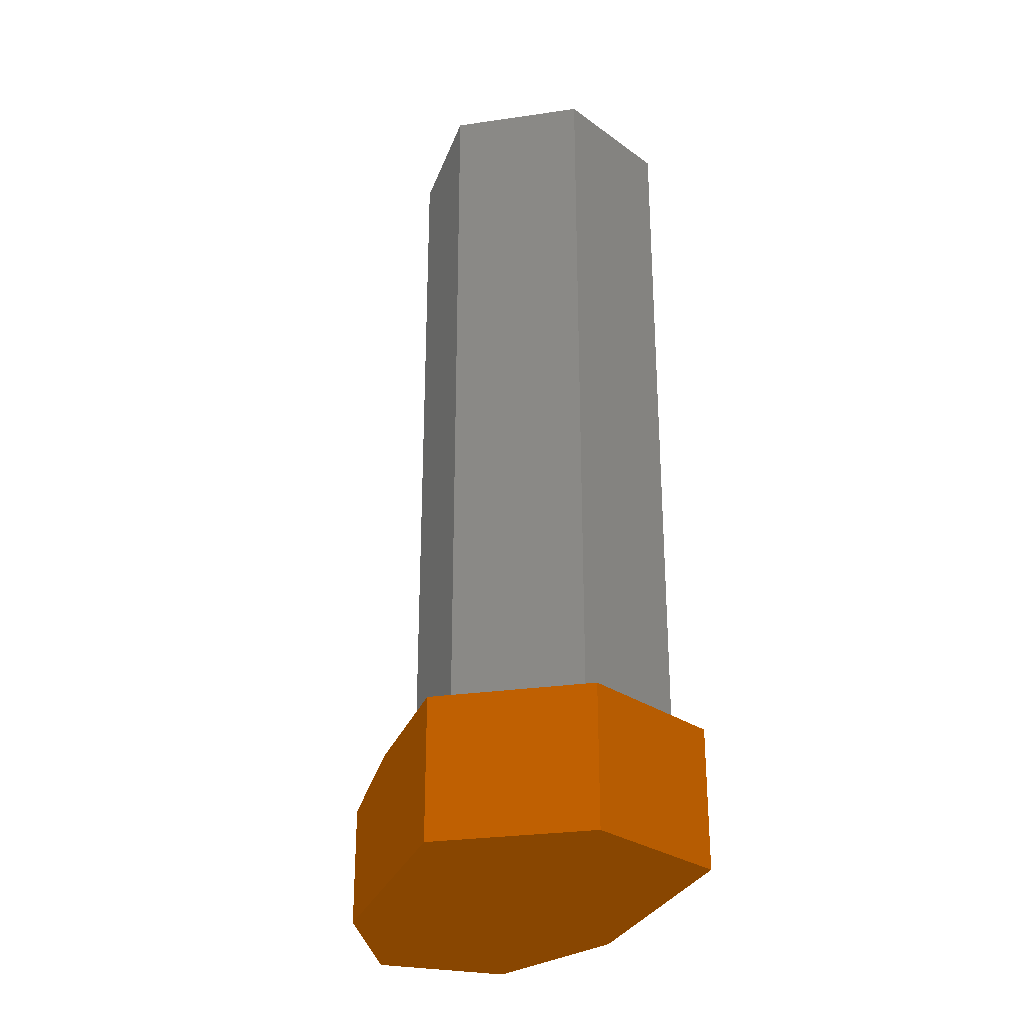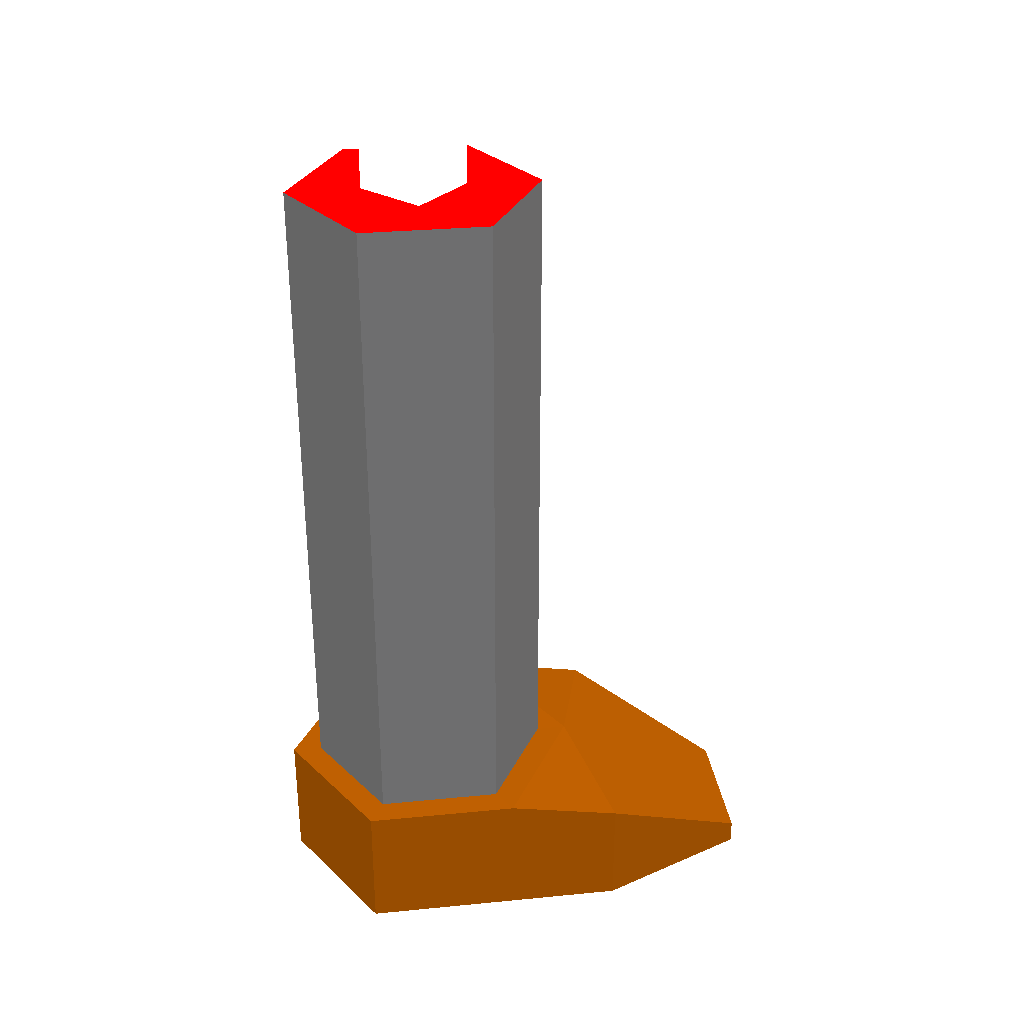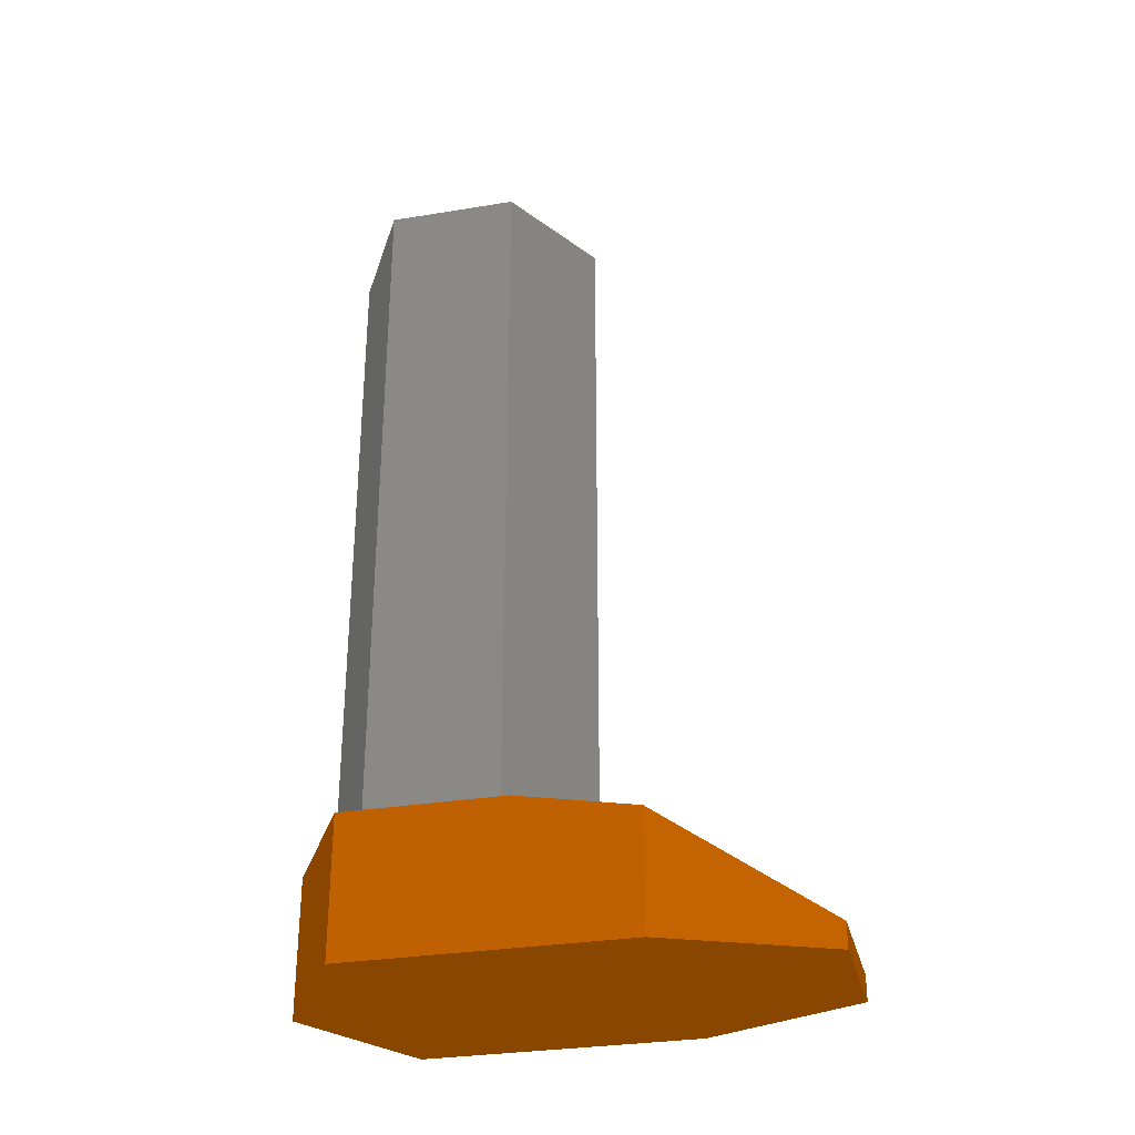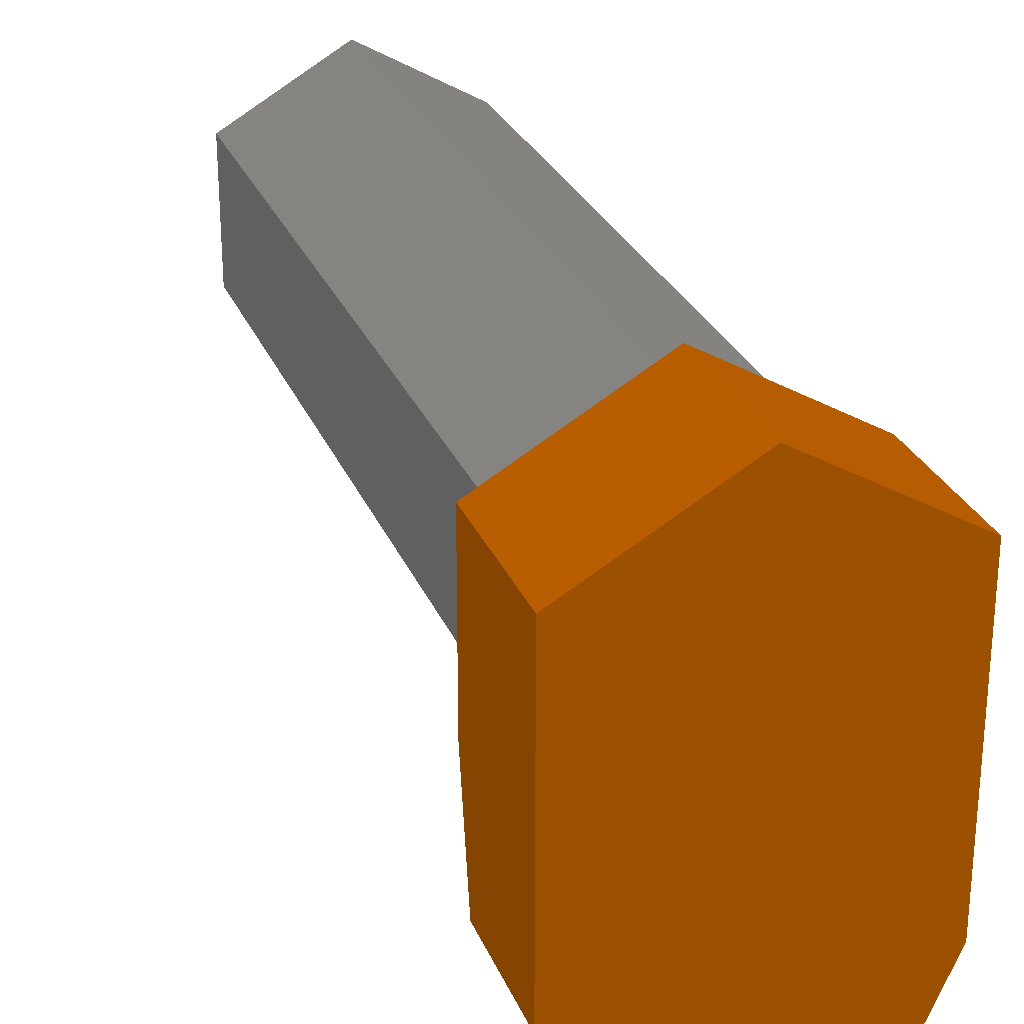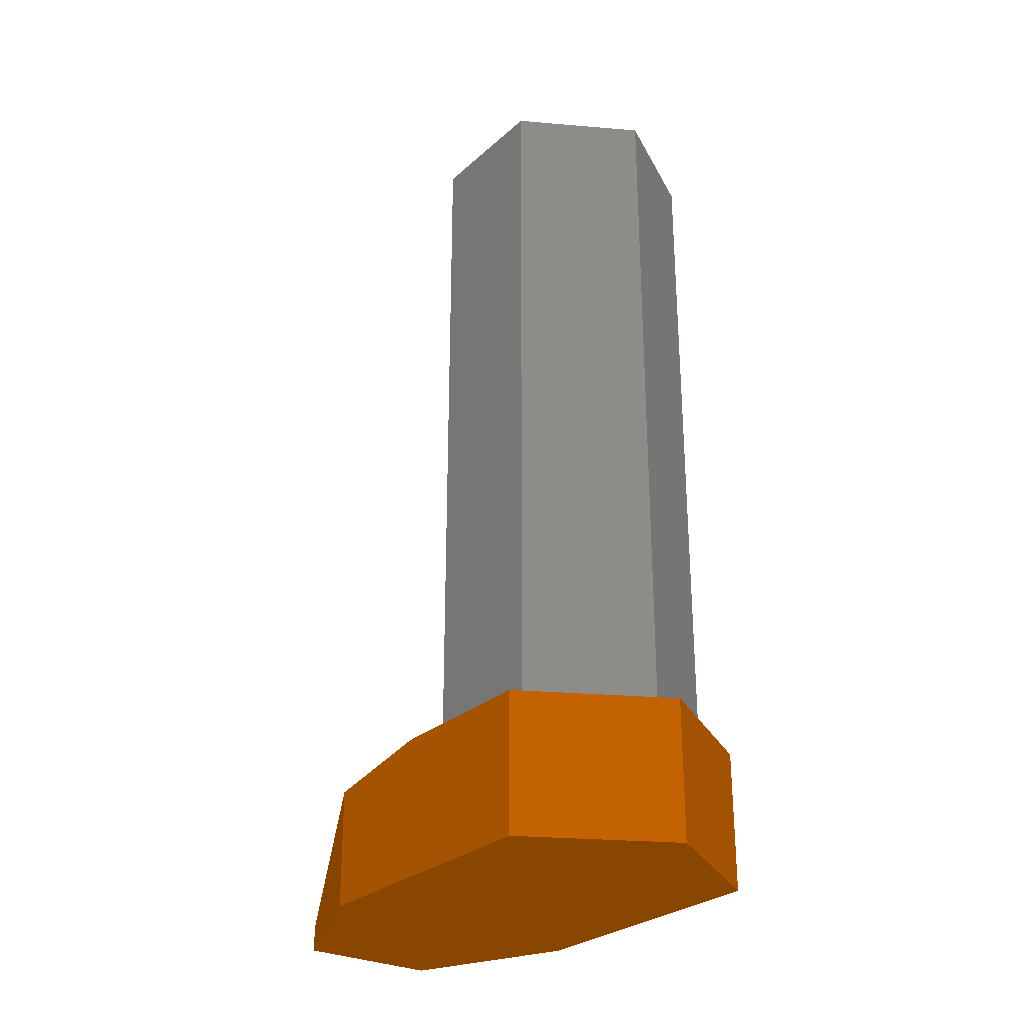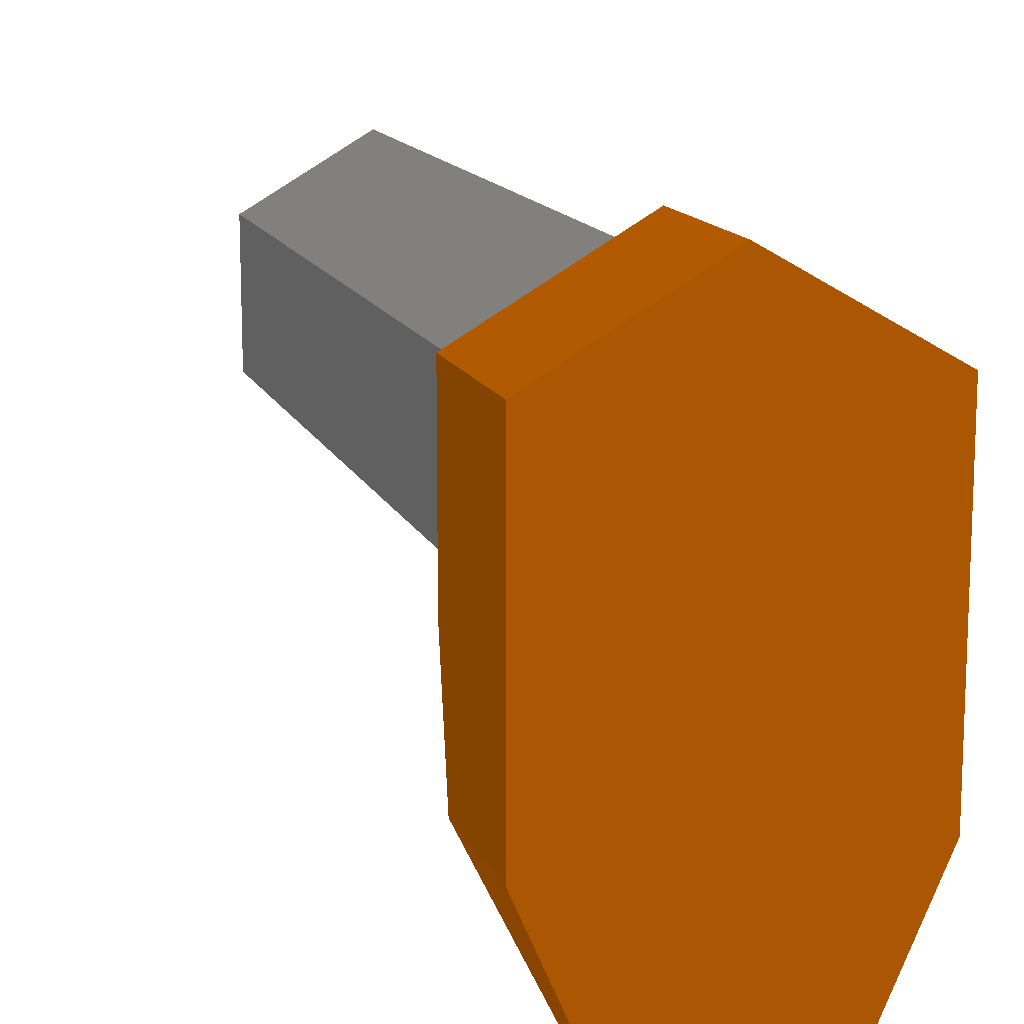
<metadata>
{"format":"obj","ext":"obj","renderer":"f3d","projection":"perspective","resolution":1024,"background":"white","views":[{"elev":-27.8,"azim":-17.5,"up":"+Y"},{"elev":31.4,"azim":82.1,"up":"+Y"},{"elev":-30.4,"azim":103.6,"up":"+Y"},{"elev":27.2,"azim":-18.9,"up":"+Z"},{"elev":-28.0,"azim":-37.3,"up":"+Y"},{"elev":14.0,"azim":-16.9,"up":"+Z"}]}
</metadata>
<code>
o runner_body.001
v -0.000182 -0.1769 -0.07952 0.4 0.2039 0.0039
v -0.06341 -0.1769 -0.04301 0.4 0.2039 0.0039
v -0.06341 -0.1769 0.02999 0.4 0.2039 0.0039
v -0.000182 -0.1769 0.06649 0.4 0.2039 0.0039
v 0.06304 -0.1769 0.02999 0.4 0.2039 0.0039
v 0.06304 -0.1769 -0.04301 0.4 0.2039 0.0039
v -0.00018 -0.1765 -0.0976 0.4 0.2039 0.0039
v -0.07878 -0.1769 -0.05189 0.4 0.2039 0.0039
v -0.07878 -0.1769 0.03887 0.4 0.2039 0.0039
v -0.000182 -0.1769 0.08425 0.4 0.2039 0.0039
v 0.07842 -0.1769 0.03887 0.4 0.2039 0.0039
v 0.07842 -0.1769 -0.05189 0.4 0.2039 0.0039
v -0.07878 -0.1887 -0.1188 0.4 0.2039 0.0039
v -0.07878 -0.2415 0.03887 0.4 0.2039 0.0039
v -0.000182 -0.2415 0.08425 0.4 0.2039 0.0039
v 0.07842 -0.2415 0.03887 0.4 0.2039 0.0039
v 0.07842 -0.1891 -0.1186 0.4 0.2039 0.0039
v -0.07878 -0.2415 -0.1186 0.4 0.2039 0.0039
v 0.07842 -0.2415 -0.1186 0.4 0.2039 0.0039
v -0.0398 -0.2414 -0.2085 0.4 0.2039 0.0039
v 0.03943 -0.2415 -0.2083 0.4 0.2039 0.0039
v -0.000184 -0.226 -0.1821 0.4 0.2039 0.0039
v -0.07878 -0.2559 0.03887 0.4 0.2039 0.0039
v -0.000182 -0.2559 0.08425 0.4 0.2039 0.0039
v 0.07842 -0.2559 0.03887 0.4 0.2039 0.0039
v -0.07878 -0.2559 -0.1186 0.4 0.2039 0.0039
v 0.07842 -0.2559 -0.1186 0.4 0.2039 0.0039
v -0.0398 -0.2557 -0.2085 0.4 0.2039 0.0039
v 0.03943 -0.2559 -0.2083 0.4 0.2039 0.0039
v -0.06341 0.2155 0.02999 0.2902 0.2902 0.2902
v -0.000181 0.2155 0.06649 0.2902 0.2902 0.2902
v 0.06304 0.2155 0.02999 0.2902 0.2902 0.2902
v -0.000181 0.2152 -0.07952 0.2902 0.2902 0.2902
v -0.06341 0.2152 -0.04301 0.2902 0.2902 0.2902
v 0.06304 0.2152 -0.04301 0.2902 0.2902 0.2902
v -0.000182 -0.1769 -0.07952 0.2902 0.2902 0.2902
v -0.06341 -0.1769 -0.04301 0.2902 0.2902 0.2902
v -0.06341 -0.1769 0.02999 0.2902 0.2902 0.2902
v -0.000182 -0.1769 0.06649 0.2902 0.2902 0.2902
v 0.06304 -0.1769 0.02999 0.2902 0.2902 0.2902
v 0.06304 -0.1769 -0.04301 0.2902 0.2902 0.2902
v -0.06341 0.2155 0.02999 1 0 0
v -0.000181 0.2155 0.06649 1 0 0
v 0.06304 0.2155 0.02999 1 0 0
v -0.000181 0.2152 -0.07952 1 0 0
v -0.06341 0.2152 -0.04301 1 0 0
v 0.06304 0.2152 -0.04301 1 0 0
v -0.03096 0.2059 -0.006614 1 1 1
v -0.03096 0.2485 -0.006614 1 1 1
v -0.000789 0.2059 -0.03678 1 1 1
v -0.000789 0.2485 -0.03678 1 1 1
v -0.000789 0.2059 0.02356 1 1 1
v -0.000789 0.2485 0.02356 1 1 1
v 0.02938 0.2059 -0.006614 1 1 1
v 0.02938 0.2485 -0.006614 1 1 1
f 6 12 7 1
f 4 10 11 5
f 2 8 9 3
f 5 11 12 6
f 3 9 10 4
f 1 7 8 2
f 10 15 16 11
f 9 14 15 10
f 9 13 18 14
f 16 19 17 11
f 17 7 12
f 17 12 11
f 9 8 13
f 13 8 7
f 22 21 20
f 13 20 18
f 13 7 20
f 20 7 22
f 22 7 21
f 17 19 21
f 7 17 21
f 21 29 28 20
f 24 23 26 28 29 27 25
f 18 26 23 14
f 19 27 29 21
f 14 23 24 15
f 16 25 27 19
f 20 28 26 18
f 15 24 25 16
f 34 37 38 30
f 32 40 41 35
f 30 38 39 31
f 33 36 37 34
f 35 41 36 33
f 31 39 40 32
f 42 43 44 47 45 46
f 48 49 51 50
f 50 51 55 54
f 54 55 53 52
f 52 53 49 48
f 50 54 52 48
f 55 51 49 53

</code>
